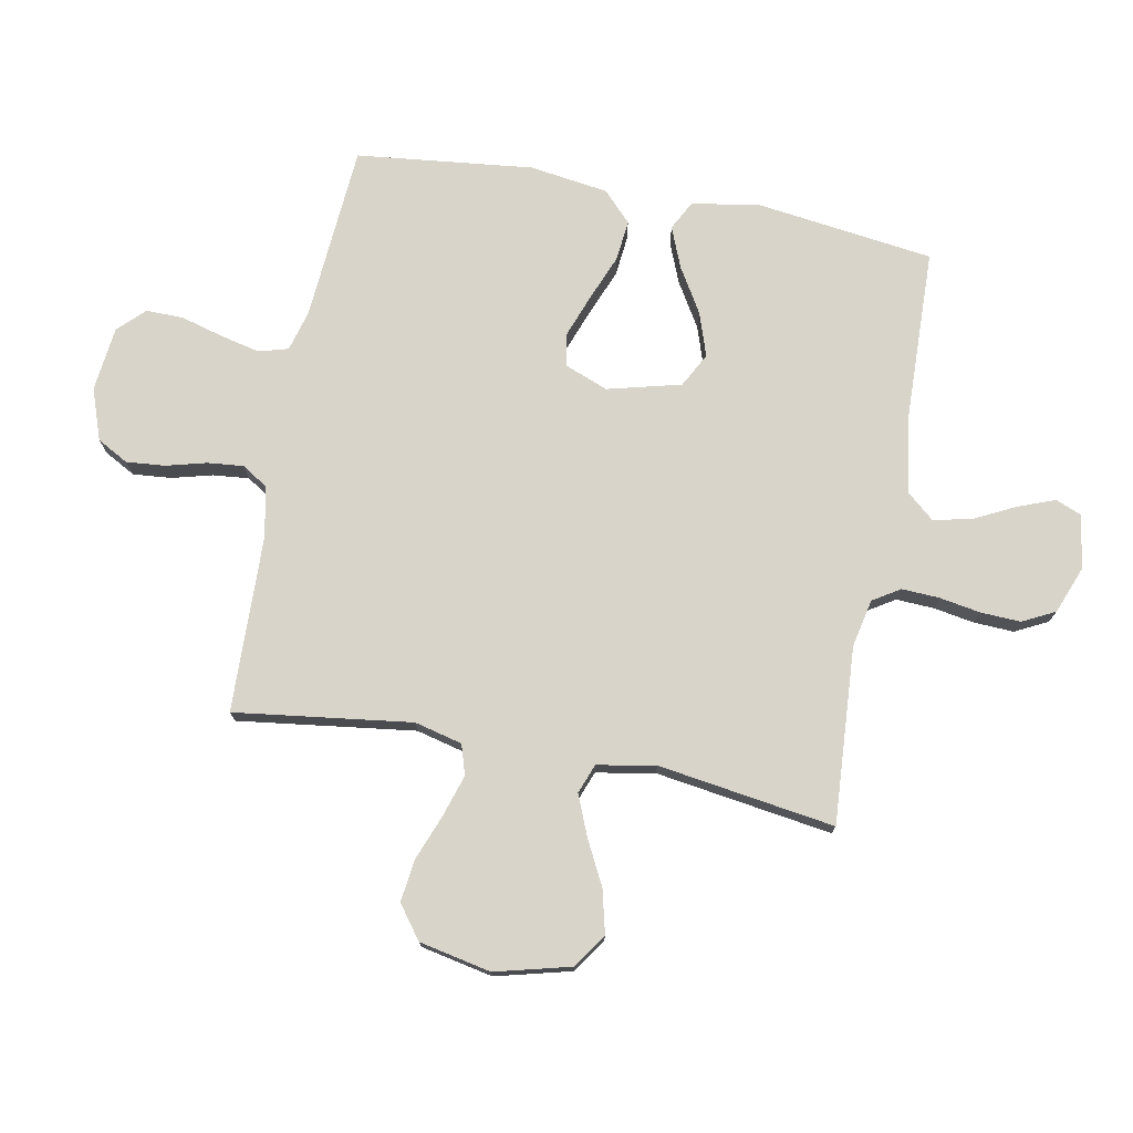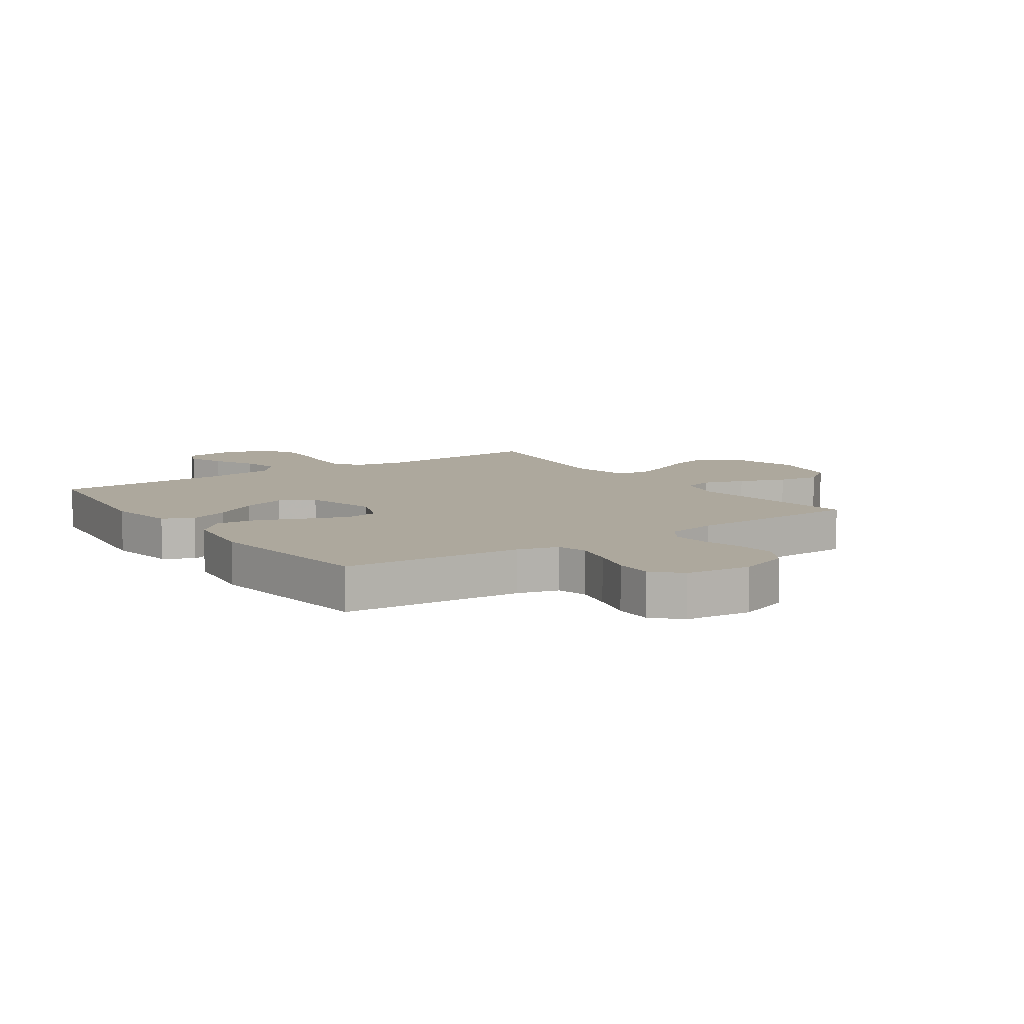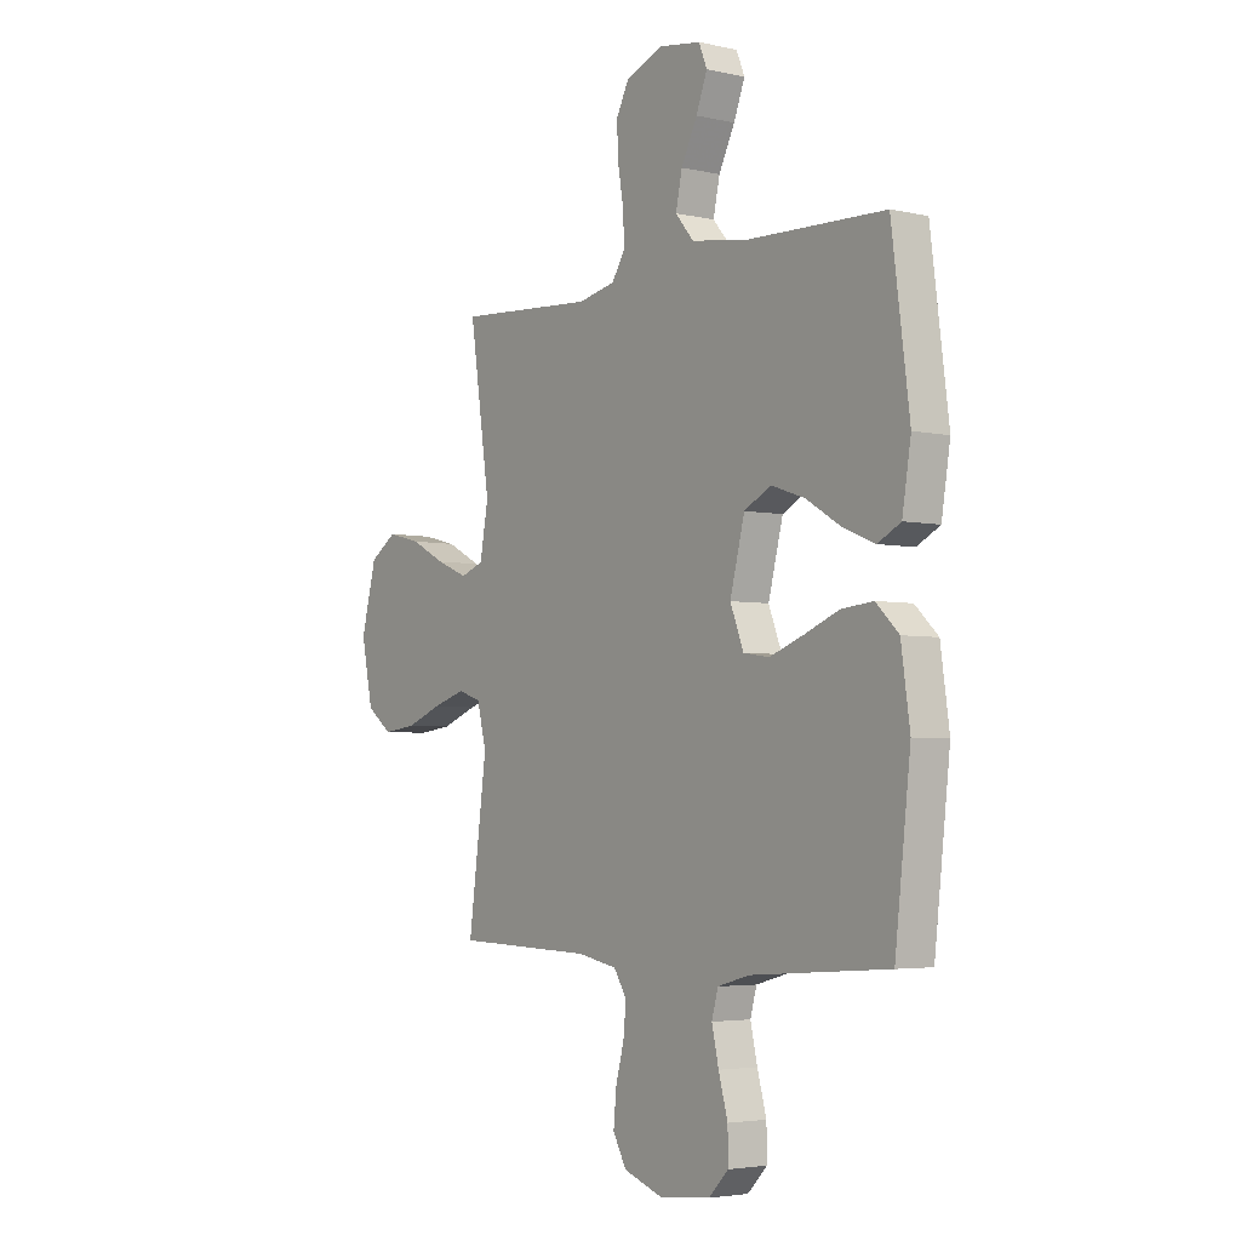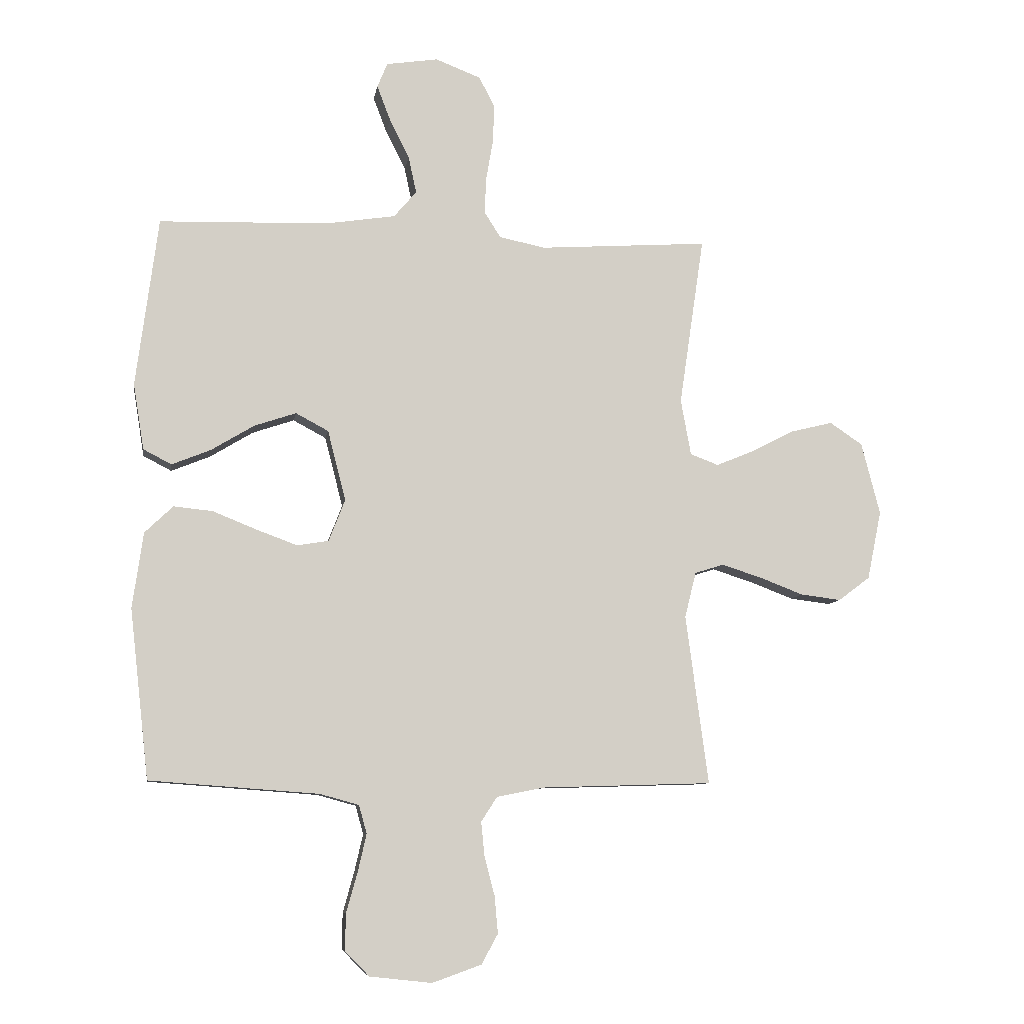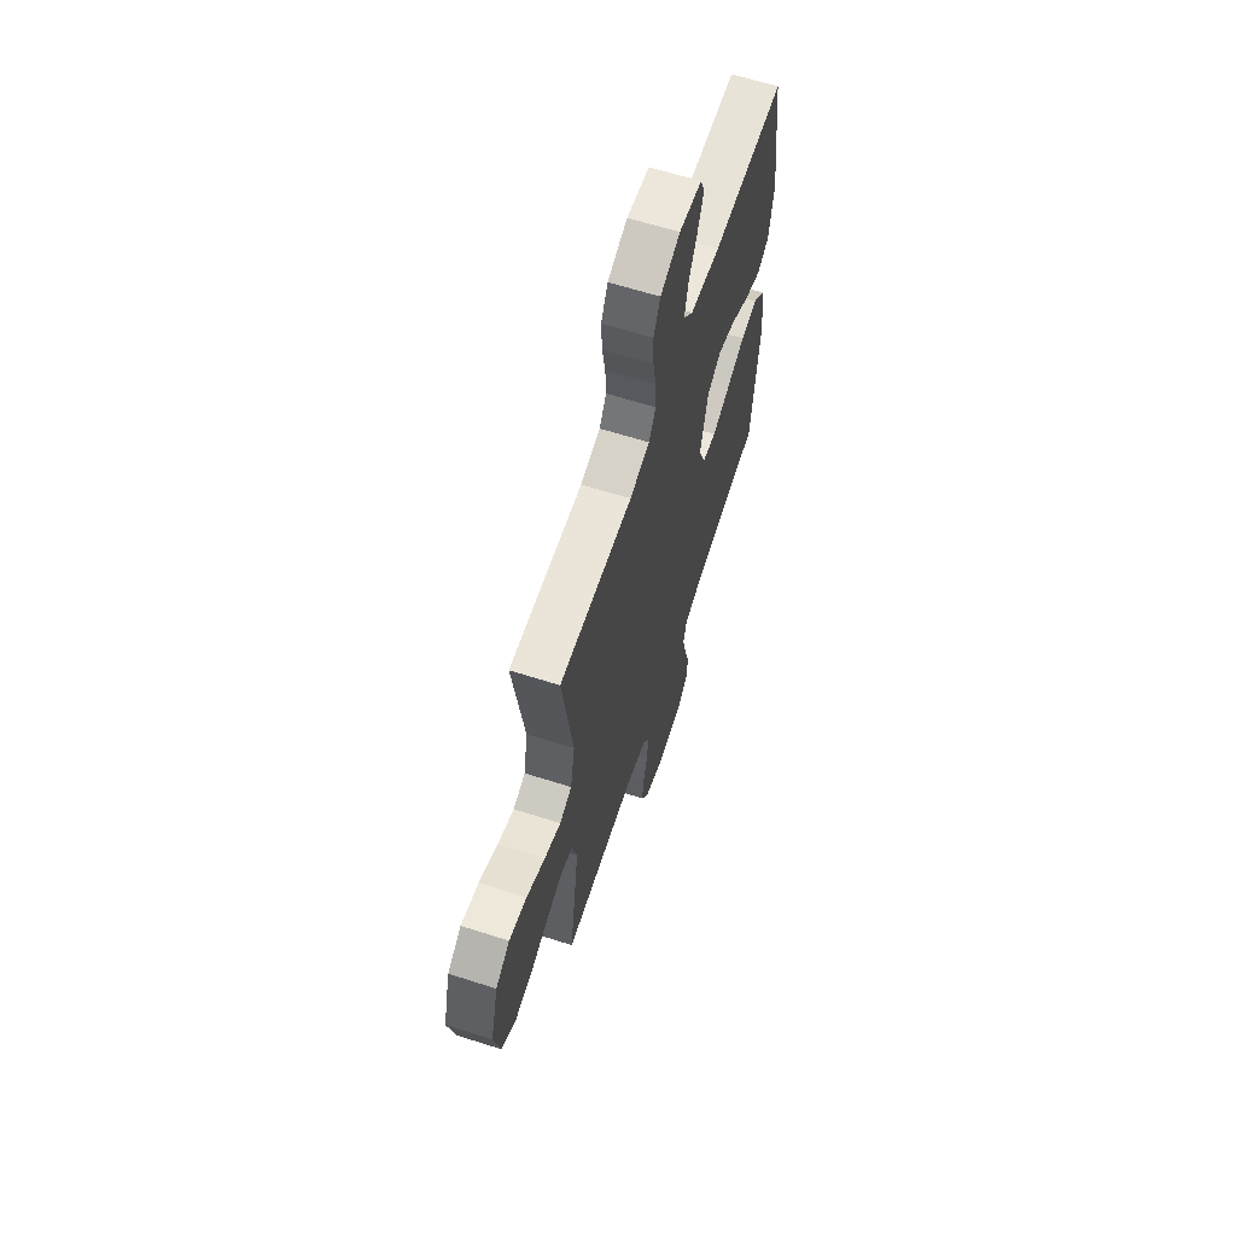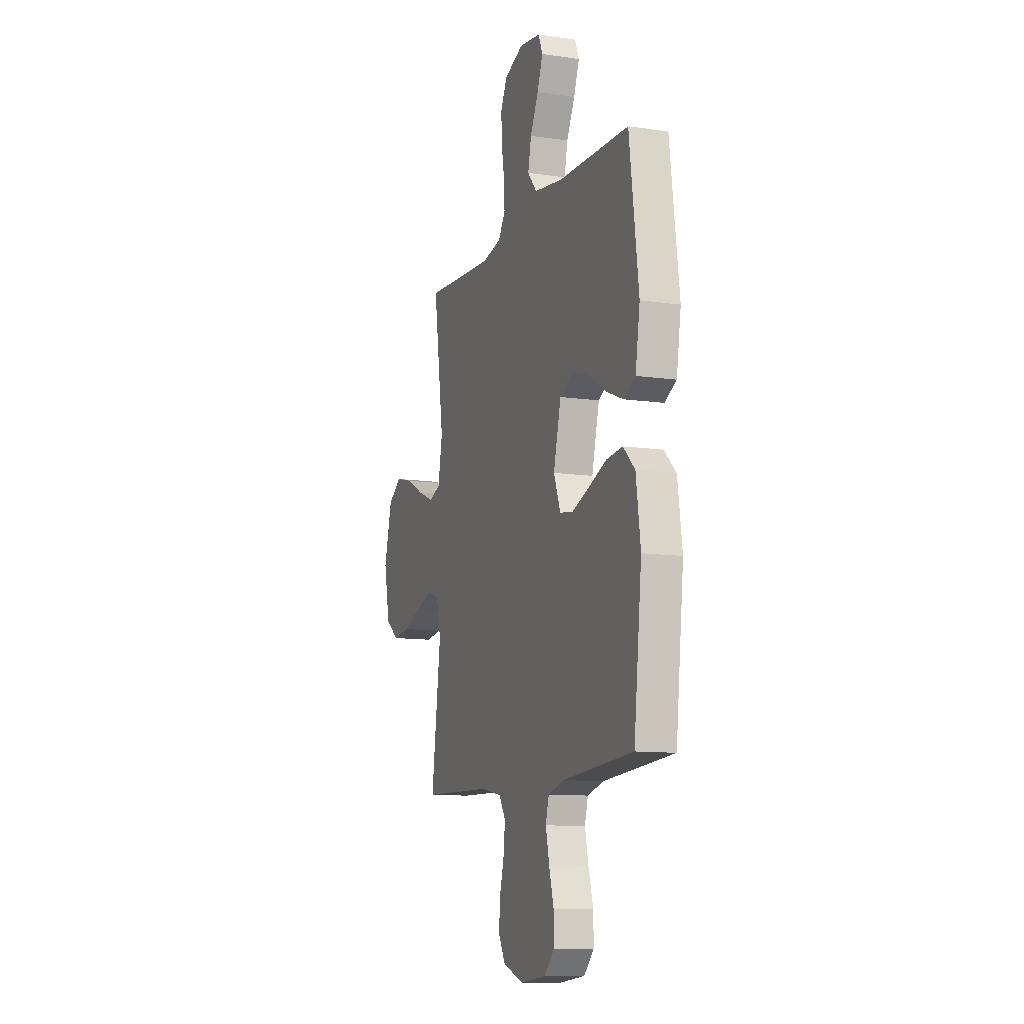
<metadata>
{"format":"obj","ext":"obj","renderer":"f3d","projection":"perspective","resolution":1024,"background":"white","views":[{"elev":75.0,"azim":-79.2,"up":"+Y"},{"elev":8.7,"azim":145.3,"up":"+Y"},{"elev":-3.9,"azim":53.5,"up":"+Z"},{"elev":-8.5,"azim":171.2,"up":"+Z"},{"elev":63.8,"azim":-72.2,"up":"+Z"},{"elev":-11.0,"azim":70.2,"up":"+Z"}]}
</metadata>
<code>
v -0.5 0.07 -0.5
v -0.46 0.07 -0.2
v -0.48 0.07 -0.119
v -0.531 0.07 -0.103
v -0.601 0.07 -0.125
v -0.679 0.07 -0.155
v -0.751 0.07 -0.164
v -0.807 0.07 -0.122
v -0.832 0.07 0
v -0.799 0.07 0.128
v -0.741 0.07 0.167
v -0.668 0.07 0.149
v -0.592 0.07 0.11
v -0.524 0.07 0.082
v -0.474 0.07 0.101
v -0.456 0.07 0.2
v -0.5 0.07 0.5
v -0.2 0.07 0.48
v -0.119 0.07 0.497
v -0.09 0.07 0.543
v -0.093 0.07 0.607
v -0.105 0.07 0.677
v -0.108 0.07 0.745
v -0.08 0.07 0.8
v 0 0.07 0.831
v 0.092 0.07 0.817
v 0.11 0.07 0.773
v 0.086 0.07 0.71
v 0.051 0.07 0.64
v 0.037 0.07 0.575
v 0.077 0.07 0.528
v 0.2 0.07 0.509
v 0.5 0.07 0.5
v 0.539 0.07 0.2
v 0.52 0.07 0.083
v 0.47 0.07 0.057
v 0.401 0.07 0.085
v 0.325 0.07 0.131
v 0.251 0.07 0.156
v 0.193 0.07 0.125
v 0.161 0.07 0
v 0.19 0.07 -0.074
v 0.246 0.07 -0.083
v 0.319 0.07 -0.056
v 0.396 0.07 -0.025
v 0.465 0.07 -0.018
v 0.515 0.07 -0.066
v 0.534 0.07 -0.2
v 0.5 0.07 -0.5
v 0.2 0.07 -0.522
v 0.131 0.07 -0.541
v 0.117 0.07 -0.591
v 0.132 0.07 -0.657
v 0.152 0.07 -0.729
v 0.153 0.07 -0.793
v 0.11 0.07 -0.837
v 0 0.07 -0.849
v -0.087 0.07 -0.818
v -0.116 0.07 -0.765
v -0.11 0.07 -0.699
v -0.092 0.07 -0.631
v -0.086 0.07 -0.57
v -0.114 0.07 -0.526
v -0.2 0.07 -0.509
v -0.5 0 -0.5
v -0.46 0 -0.2
v -0.48 0 -0.119
v -0.531 0 -0.103
v -0.601 0 -0.125
v -0.679 0 -0.155
v -0.751 0 -0.164
v -0.807 0 -0.122
v -0.832 0 0
v -0.799 0 0.128
v -0.741 0 0.167
v -0.668 0 0.149
v -0.592 0 0.11
v -0.524 0 0.082
v -0.474 0 0.101
v -0.456 0 0.2
v -0.5 0 0.5
v -0.2 0 0.48
v -0.119 0 0.497
v -0.09 0 0.543
v -0.093 0 0.607
v -0.105 0 0.677
v -0.108 0 0.745
v -0.08 0 0.8
v 0 0 0.831
v 0.092 0 0.817
v 0.11 0 0.773
v 0.086 0 0.71
v 0.051 0 0.64
v 0.037 0 0.575
v 0.077 0 0.528
v 0.2 0 0.509
v 0.5 0 0.5
v 0.539 0 0.2
v 0.52 0 0.083
v 0.47 0 0.057
v 0.401 0 0.085
v 0.325 0 0.131
v 0.251 0 0.156
v 0.193 0 0.125
v 0.161 0 0
v 0.19 0 -0.074
v 0.246 0 -0.083
v 0.319 0 -0.056
v 0.396 0 -0.025
v 0.465 0 -0.018
v 0.515 0 -0.066
v 0.534 0 -0.2
v 0.5 0 -0.5
v 0.2 0 -0.522
v 0.131 0 -0.541
v 0.117 0 -0.591
v 0.132 0 -0.657
v 0.152 0 -0.729
v 0.153 0 -0.793
v 0.11 0 -0.837
v 0 0 -0.849
v -0.087 0 -0.818
v -0.116 0 -0.765
v -0.11 0 -0.699
v -0.092 0 -0.631
v -0.086 0 -0.57
v -0.114 0 -0.526
v -0.2 0 -0.509
f 58 59 60 61
f 58 61 62
f 57 58 62
f 56 57 62
f 53 54 55 56
f 52 53 56 62
f 51 52 62 63
f 47 48 49 50
f 44 45 46 47
f 43 44 47 50
f 42 43 50 51
f 35 36 37 38
f 35 38 39
f 32 33 34 35
f 31 32 35 39
f 30 31 39 40
f 26 27 28 29
f 24 25 26 29
f 24 29 30
f 21 22 23 24
f 20 21 24 30
f 19 20 30 40
f 16 17 18
f 15 16 18 19
f 10 11 12 13
f 10 13 14
f 9 10 14
f 8 9 14
f 5 6 7 8
f 4 5 8 14
f 3 4 14 15
f 64 1 2
f 41 42 51 63
f 40 41 63 64
f 15 19 40 64
f 2 3 15 64
f 125 124 123 122
f 126 125 122
f 126 122 121
f 126 121 120
f 120 119 118 117
f 126 120 117 116
f 127 126 116 115
f 114 113 112 111
f 111 110 109 108
f 114 111 108 107
f 115 114 107 106
f 102 101 100 99
f 103 102 99
f 99 98 97 96
f 103 99 96 95
f 104 103 95 94
f 93 92 91 90
f 93 90 89 88
f 94 93 88
f 88 87 86 85
f 94 88 85 84
f 104 94 84 83
f 82 81 80
f 83 82 80 79
f 77 76 75 74
f 78 77 74
f 78 74 73
f 78 73 72
f 72 71 70 69
f 78 72 69 68
f 79 78 68 67
f 66 65 128
f 127 115 106 105
f 128 127 105 104
f 128 104 83 79
f 128 79 67 66
f 1 65 66 2
f 2 66 67 3
f 3 67 68 4
f 4 68 69 5
f 5 69 70 6
f 6 70 71 7
f 7 71 72 8
f 8 72 73 9
f 9 73 74 10
f 10 74 75 11
f 11 75 76 12
f 12 76 77 13
f 13 77 78 14
f 14 78 79 15
f 15 79 80 16
f 16 80 81 17
f 17 81 82 18
f 18 82 83 19
f 19 83 84 20
f 20 84 85 21
f 21 85 86 22
f 22 86 87 23
f 23 87 88 24
f 24 88 89 25
f 25 89 90 26
f 26 90 91 27
f 27 91 92 28
f 28 92 93 29
f 29 93 94 30
f 30 94 95 31
f 31 95 96 32
f 32 96 97 33
f 33 97 98 34
f 34 98 99 35
f 35 99 100 36
f 36 100 101 37
f 37 101 102 38
f 38 102 103 39
f 39 103 104 40
f 40 104 105 41
f 41 105 106 42
f 42 106 107 43
f 43 107 108 44
f 44 108 109 45
f 45 109 110 46
f 46 110 111 47
f 47 111 112 48
f 48 112 113 49
f 49 113 114 50
f 50 114 115 51
f 51 115 116 52
f 52 116 117 53
f 53 117 118 54
f 54 118 119 55
f 55 119 120 56
f 56 120 121 57
f 57 121 122 58
f 58 122 123 59
f 59 123 124 60
f 60 124 125 61
f 61 125 126 62
f 62 126 127 63
f 63 127 128 64
f 64 128 65 1

</code>
